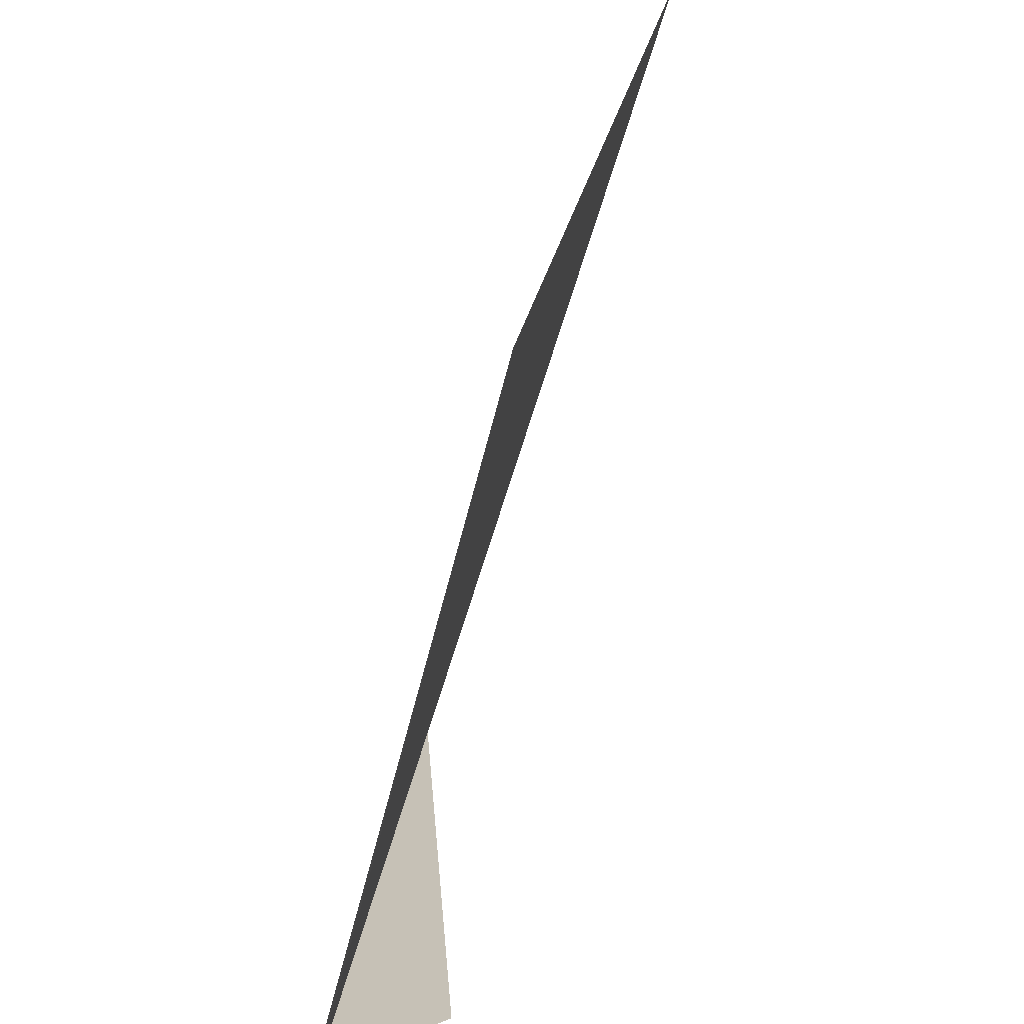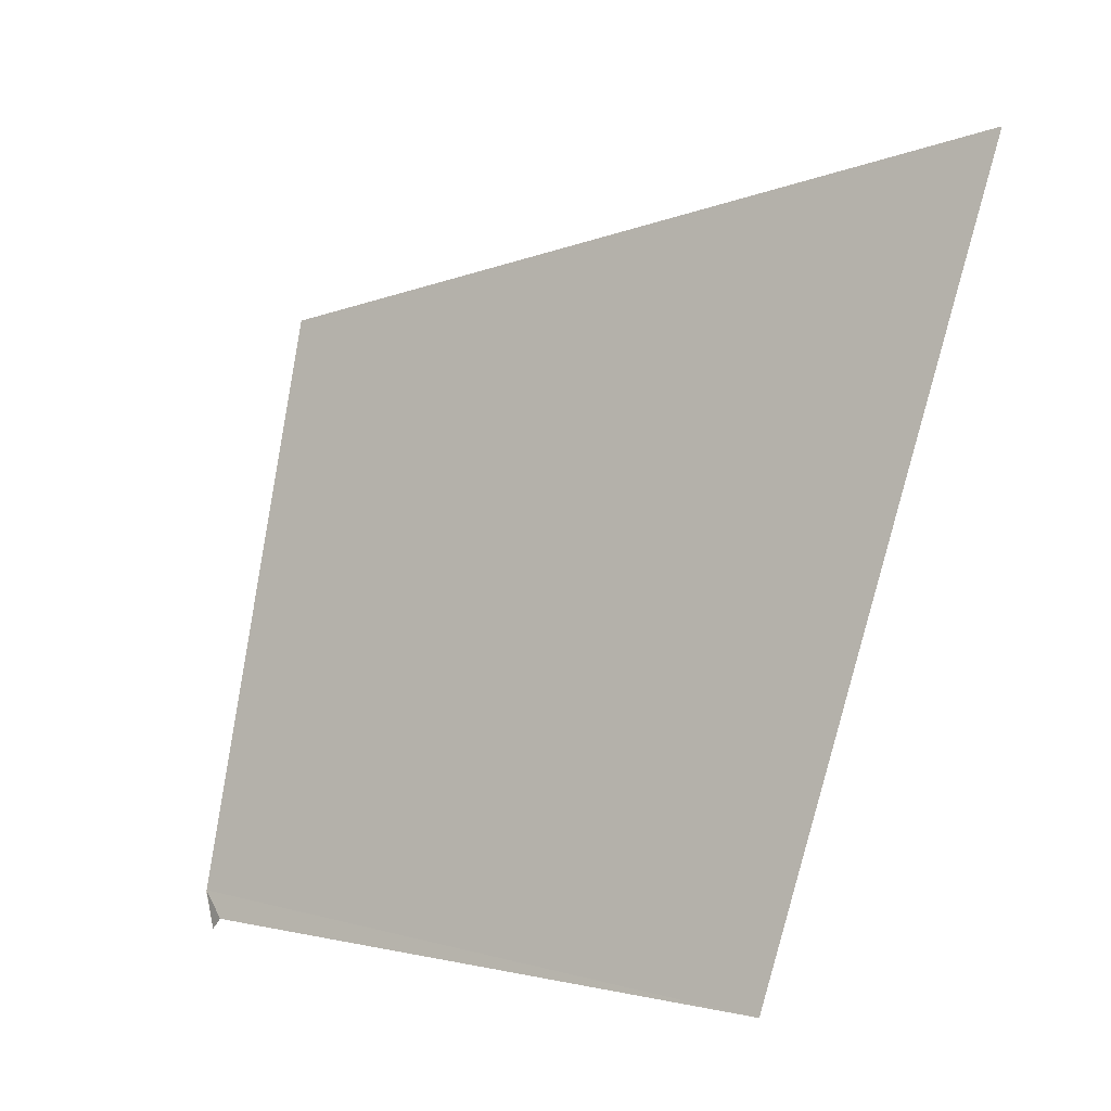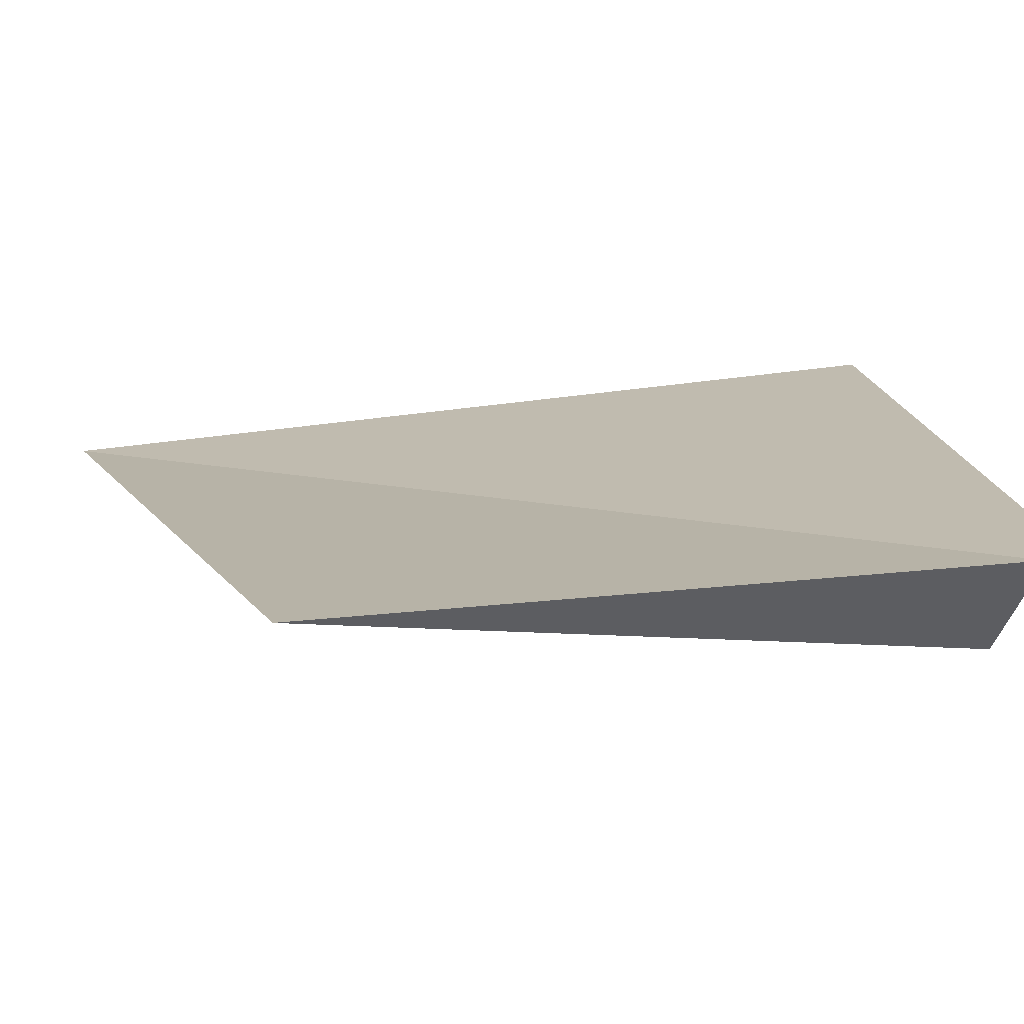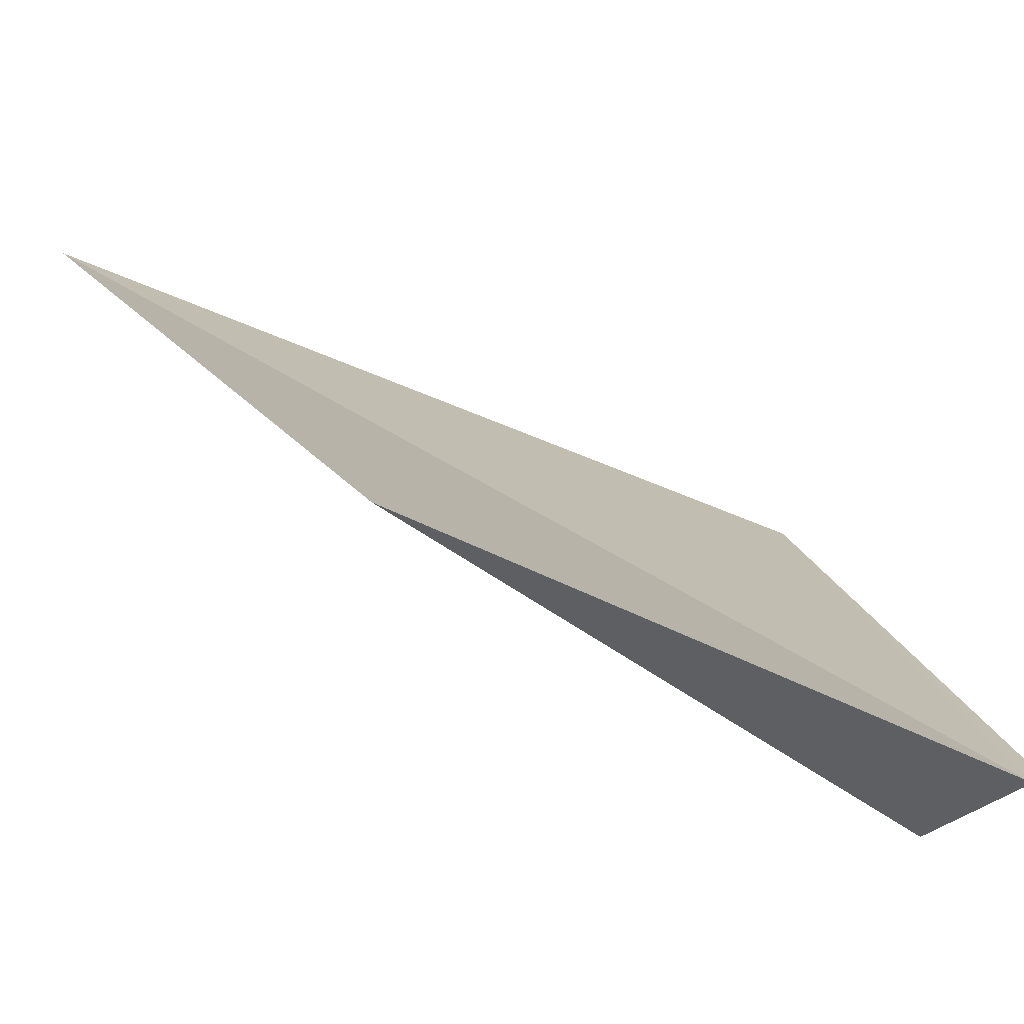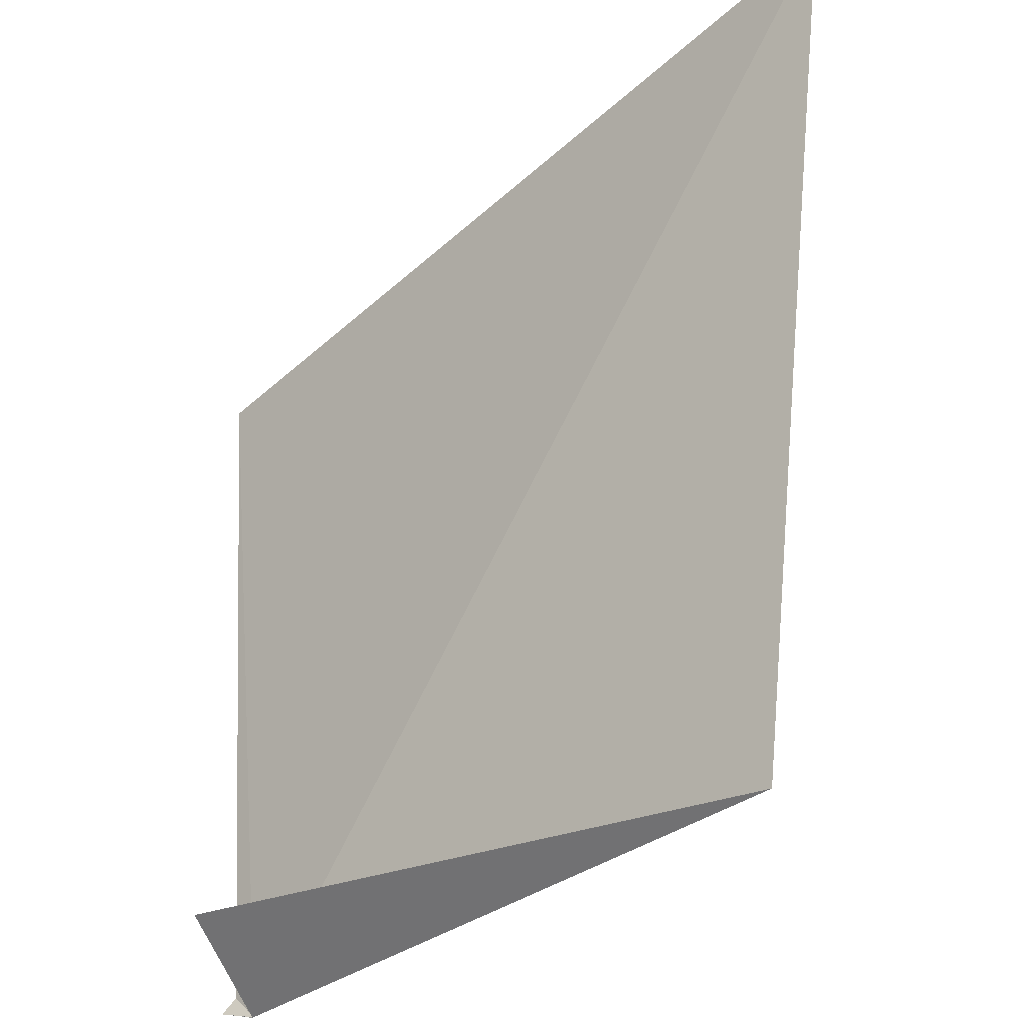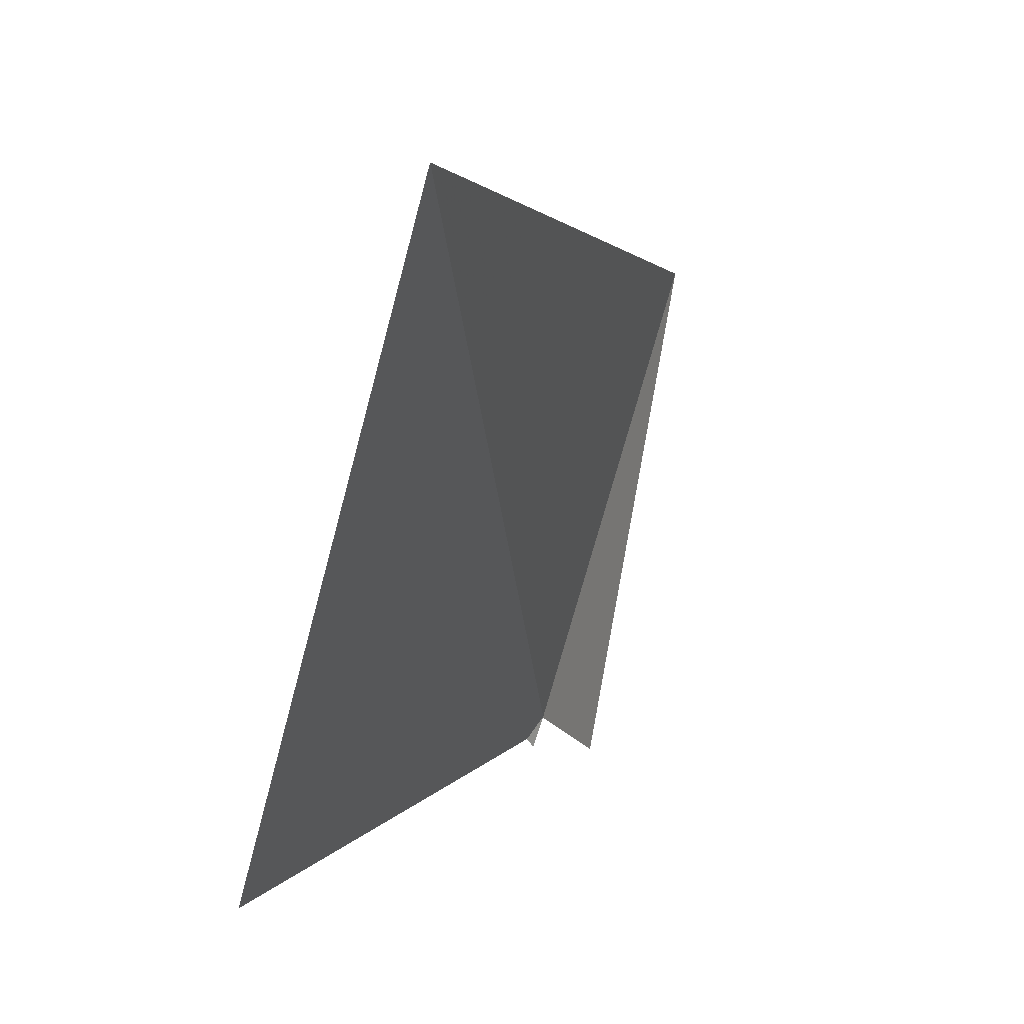
<metadata>
{"format":"obj","ext":"obj","renderer":"f3d","projection":"perspective","resolution":1024,"background":"white","views":[{"elev":30.6,"azim":171.2,"up":"+Y"},{"elev":12.0,"azim":140.6,"up":"+Z"},{"elev":-59.5,"azim":77.1,"up":"+Y"},{"elev":-63.1,"azim":46.6,"up":"+Y"},{"elev":-44.6,"azim":-64.1,"up":"+Y"},{"elev":15.9,"azim":-137.4,"up":"+Z"}]}
</metadata>
<code>
v -18.2 -15.02 113.9
v -20.65 -14.11 113.9
v -21.69 -15.98 126.4
v -27.87 -1.101 130.9
v -18.18 -15.02 113.9
v -18.15 -14.4 113.4
v -21.85 -1.082 114.5
v -18.13 -14.68 113.1
v -18.16 -14.88 113.6
f 1 3 2
f 1 4 3
f 1 2 5
f 1 9 8
f 1 7 4
f 1 5 9
f 1 6 7
f 1 8 6

</code>
